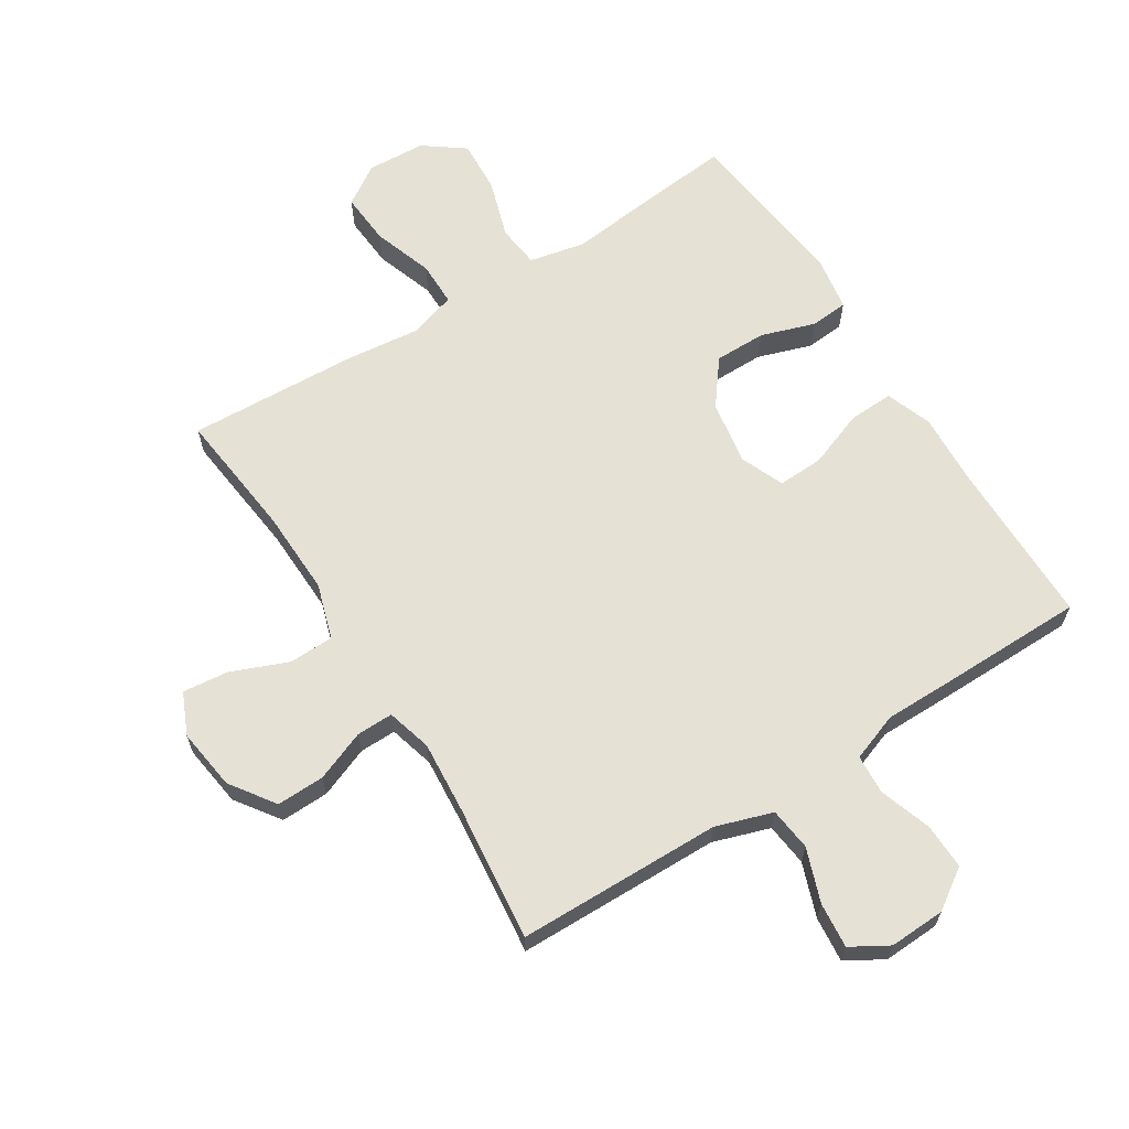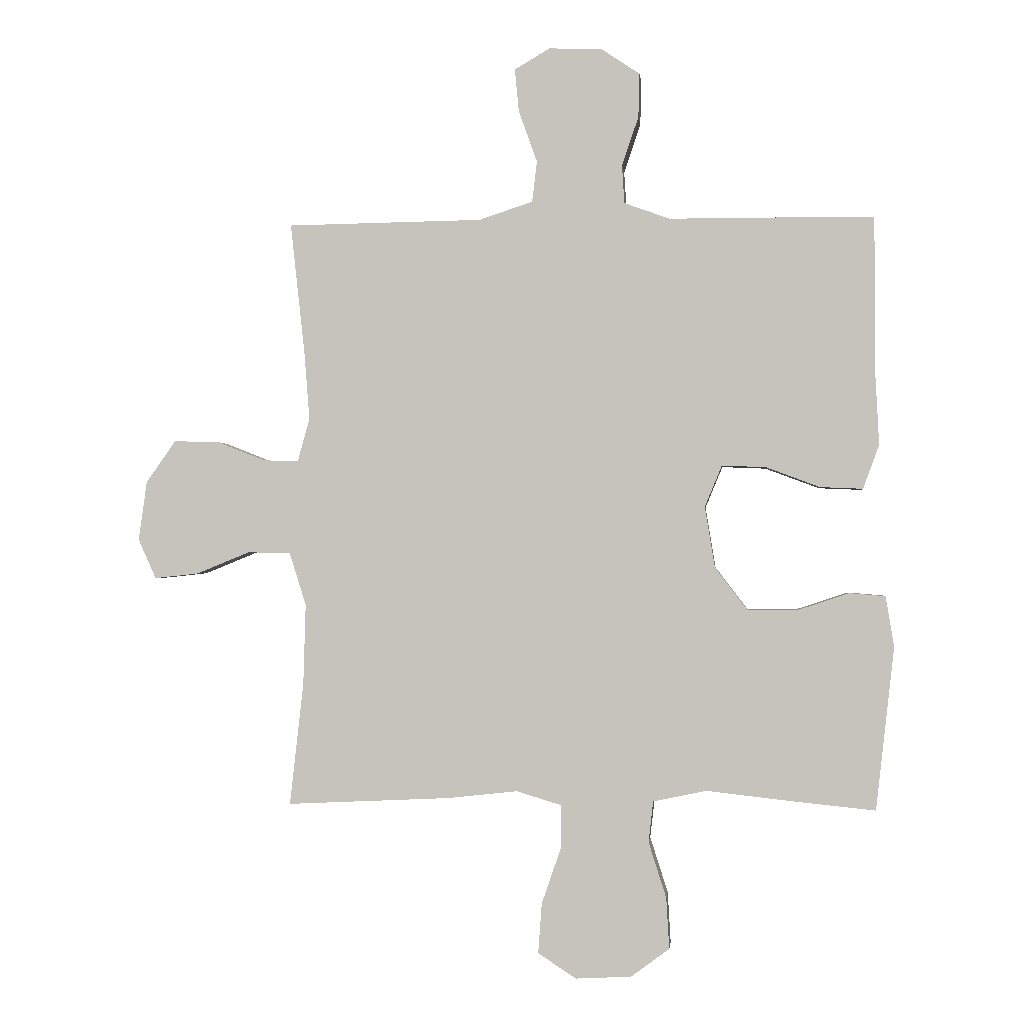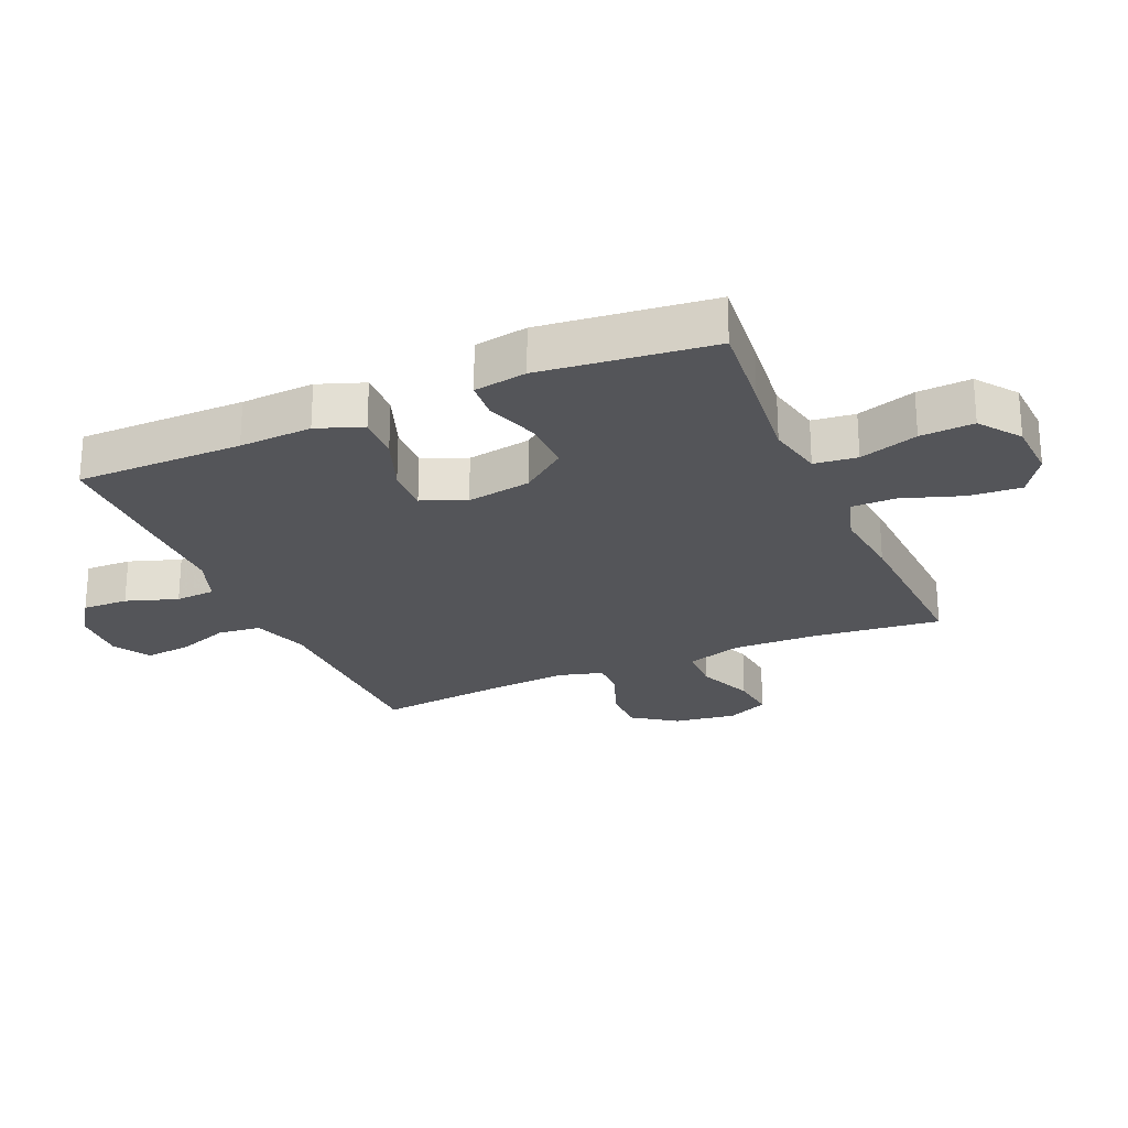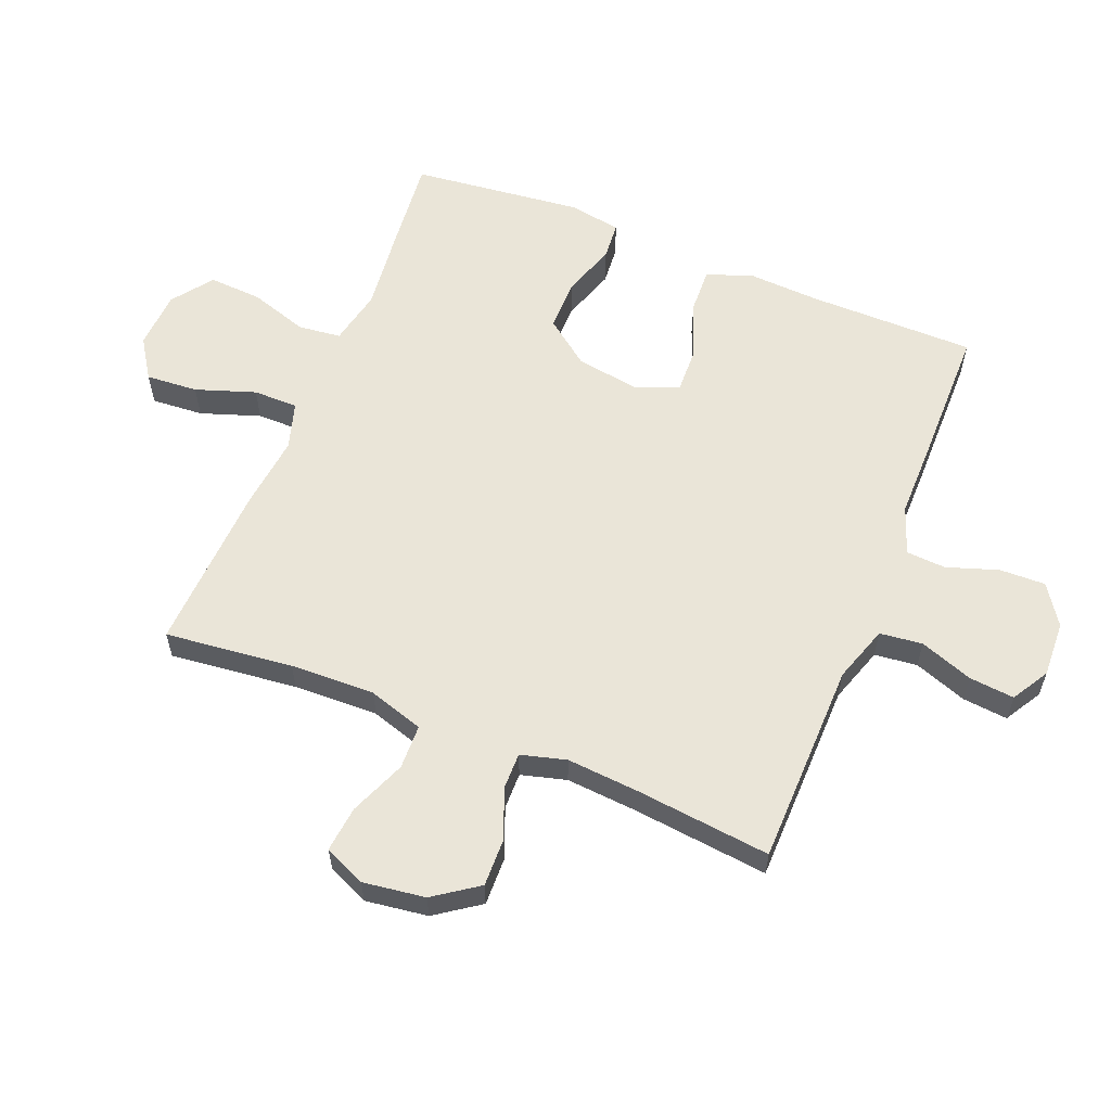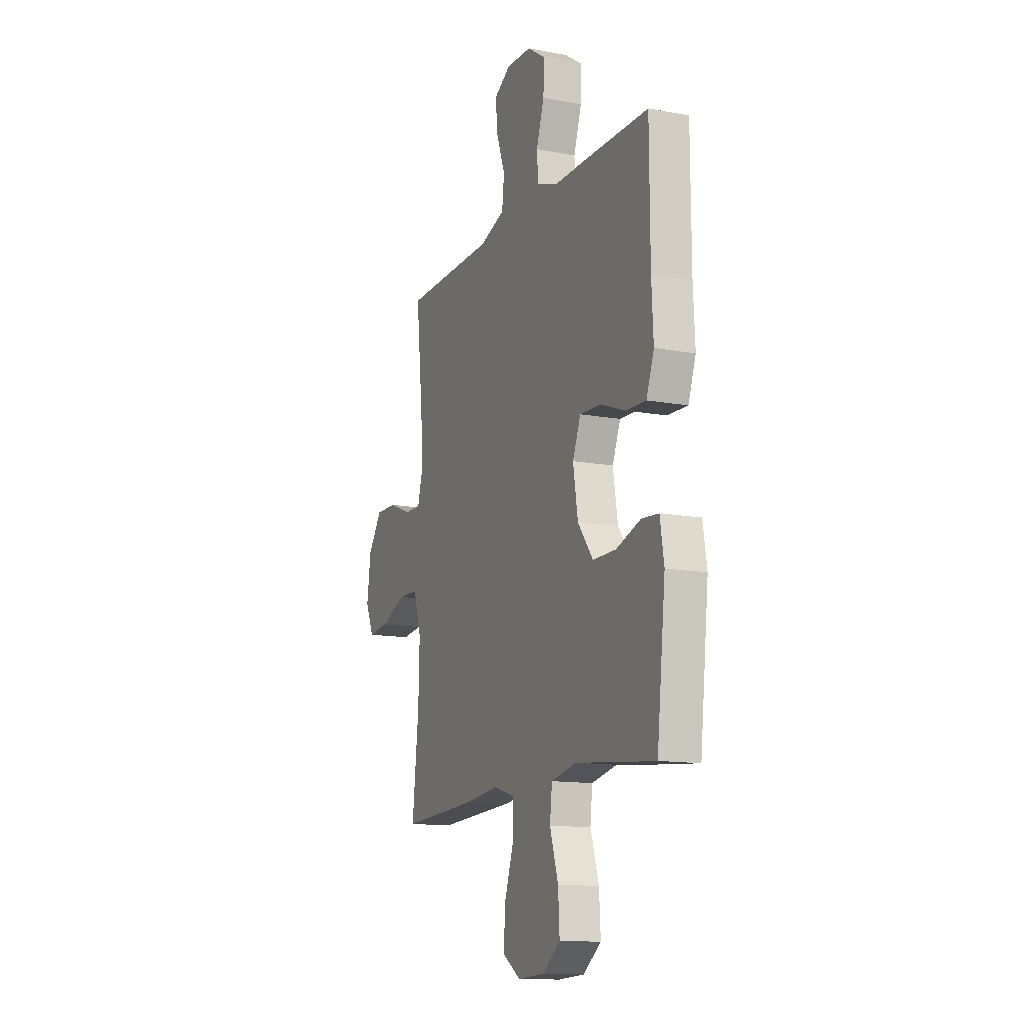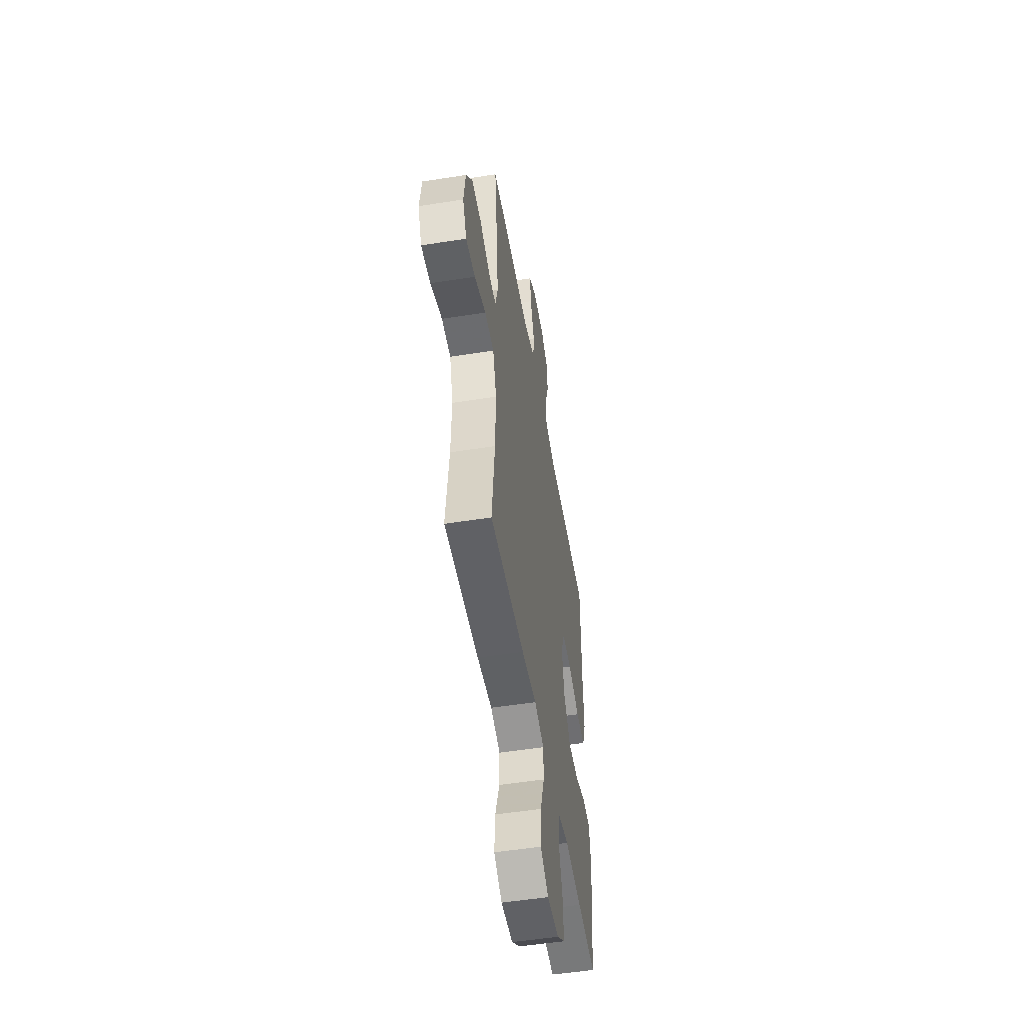
<metadata>
{"format":"obj","ext":"obj","renderer":"f3d","projection":"perspective","resolution":1024,"background":"white","views":[{"elev":64.3,"azim":-32.2,"up":"+Y"},{"elev":-1.0,"azim":5.9,"up":"+Z"},{"elev":-24.6,"azim":113.5,"up":"+Y"},{"elev":59.0,"azim":-68.0,"up":"+Y"},{"elev":-13.3,"azim":67.1,"up":"+Z"},{"elev":-52.1,"azim":-80.3,"up":"+Z"}]}
</metadata>
<code>
v 0.5 0.07 0.5
v 0.501 0.07 0.232
v 0.507 0.07 0.115
v 0.48 0.07 0.041
v 0.408 0.07 0.044
v 0.317 0.07 0.078
v 0.243 0.07 0.081
v 0.214 0.07 0.011
v 0.231 0.07 -0.092
v 0.286 0.07 -0.164
v 0.369 0.07 -0.164
v 0.456 0.07 -0.135
v 0.517 0.07 -0.14
v 0.531 0.07 -0.225
v 0.5 0.07 -0.5
v 0.351 0.07 -0.485
v 0.216 0.07 -0.47
v 0.126 0.07 -0.489
v 0.118 0.07 -0.558
v 0.148 0.07 -0.652
v 0.153 0.07 -0.738
v 0.088 0.07 -0.786
v -0.006 0.07 -0.791
v -0.07 0.07 -0.749
v -0.064 0.07 -0.665
v -0.031 0.07 -0.569
v -0.031 0.07 -0.497
v -0.107 0.07 -0.474
v -0.225 0.07 -0.487
v -0.5 0.07 -0.5
v -0.477 0.07 -0.294
v -0.473 0.07 -0.157
v -0.501 0.07 -0.068
v -0.573 0.07 -0.066
v -0.664 0.07 -0.103
v -0.738 0.07 -0.111
v -0.768 0.07 -0.044
v -0.754 0.07 0.056
v -0.704 0.07 0.127
v -0.627 0.07 0.125
v -0.546 0.07 0.093
v -0.487 0.07 0.092
v -0.467 0.07 0.165
v -0.476 0.07 0.28
v -0.5 0.07 0.5
v -0.306 0.07 0.503
v -0.171 0.07 0.505
v -0.08 0.07 0.535
v -0.072 0.07 0.604
v -0.103 0.07 0.69
v -0.11 0.07 0.763
v -0.05 0.07 0.798
v 0.04 0.07 0.794
v 0.104 0.07 0.751
v 0.102 0.07 0.677
v 0.074 0.07 0.594
v 0.078 0.07 0.53
v 0.155 0.07 0.502
v 0.272 0.07 0.502
v 0.5 0 0.5
v 0.501 0 0.232
v 0.507 0 0.115
v 0.48 0 0.041
v 0.408 0 0.044
v 0.317 0 0.078
v 0.243 0 0.081
v 0.214 0 0.011
v 0.231 0 -0.092
v 0.286 0 -0.164
v 0.369 0 -0.164
v 0.456 0 -0.135
v 0.517 0 -0.14
v 0.531 0 -0.225
v 0.5 0 -0.5
v 0.351 0 -0.485
v 0.216 0 -0.47
v 0.126 0 -0.489
v 0.118 0 -0.558
v 0.148 0 -0.652
v 0.153 0 -0.738
v 0.088 0 -0.786
v -0.006 0 -0.791
v -0.07 0 -0.749
v -0.064 0 -0.665
v -0.031 0 -0.569
v -0.031 0 -0.497
v -0.107 0 -0.474
v -0.225 0 -0.487
v -0.5 0 -0.5
v -0.477 0 -0.294
v -0.473 0 -0.157
v -0.501 0 -0.068
v -0.573 0 -0.066
v -0.664 0 -0.103
v -0.738 0 -0.111
v -0.768 0 -0.044
v -0.754 0 0.056
v -0.704 0 0.127
v -0.627 0 0.125
v -0.546 0 0.093
v -0.487 0 0.092
v -0.467 0 0.165
v -0.476 0 0.28
v -0.5 0 0.5
v -0.306 0 0.503
v -0.171 0 0.505
v -0.08 0 0.535
v -0.072 0 0.604
v -0.103 0 0.69
v -0.11 0 0.763
v -0.05 0 0.798
v 0.04 0 0.794
v 0.104 0 0.751
v 0.102 0 0.677
v 0.074 0 0.594
v 0.078 0 0.53
v 0.155 0 0.502
v 0.272 0 0.502
f 58 59 1 2
f 57 58 2 3
f 53 54 55 56
f 53 56 57
f 52 53 57
f 49 50 51 52
f 49 52 57
f 48 49 57 3
f 44 45 46 47
f 43 44 47 48
f 42 43 48 3
f 38 39 40 41
f 38 41 42
f 34 35 36 37
f 33 34 37 38
f 28 29 30 31
f 27 28 31 32
f 23 24 25 26
f 23 26 27
f 22 23 27
f 19 20 21 22
f 18 19 22 27
f 17 18 27 32
f 11 12 13 14
f 10 11 14 15
f 9 10 15 16
f 3 4 5 6
f 3 6 7
f 42 3 7
f 33 38 42 7
f 32 33 7 8
f 9 16 17 32
f 8 9 32
f 61 60 118 117
f 62 61 117 116
f 115 114 113 112
f 116 115 112
f 116 112 111
f 111 110 109 108
f 116 111 108
f 62 116 108 107
f 106 105 104 103
f 107 106 103 102
f 62 107 102 101
f 100 99 98 97
f 101 100 97
f 96 95 94 93
f 97 96 93 92
f 90 89 88 87
f 91 90 87 86
f 85 84 83 82
f 86 85 82
f 86 82 81
f 81 80 79 78
f 86 81 78 77
f 91 86 77 76
f 73 72 71 70
f 74 73 70 69
f 75 74 69 68
f 65 64 63 62
f 66 65 62
f 66 62 101
f 66 101 97 92
f 67 66 92 91
f 91 76 75 68
f 91 68 67
f 1 60 61 2
f 2 61 62 3
f 3 62 63 4
f 4 63 64 5
f 5 64 65 6
f 6 65 66 7
f 7 66 67 8
f 8 67 68 9
f 9 68 69 10
f 10 69 70 11
f 11 70 71 12
f 12 71 72 13
f 13 72 73 14
f 14 73 74 15
f 15 74 75 16
f 16 75 76 17
f 17 76 77 18
f 18 77 78 19
f 19 78 79 20
f 20 79 80 21
f 21 80 81 22
f 22 81 82 23
f 23 82 83 24
f 24 83 84 25
f 25 84 85 26
f 26 85 86 27
f 27 86 87 28
f 28 87 88 29
f 29 88 89 30
f 30 89 90 31
f 31 90 91 32
f 32 91 92 33
f 33 92 93 34
f 34 93 94 35
f 35 94 95 36
f 36 95 96 37
f 37 96 97 38
f 38 97 98 39
f 39 98 99 40
f 40 99 100 41
f 41 100 101 42
f 42 101 102 43
f 43 102 103 44
f 44 103 104 45
f 45 104 105 46
f 46 105 106 47
f 47 106 107 48
f 48 107 108 49
f 49 108 109 50
f 50 109 110 51
f 51 110 111 52
f 52 111 112 53
f 53 112 113 54
f 54 113 114 55
f 55 114 115 56
f 56 115 116 57
f 57 116 117 58
f 58 117 118 59
f 59 118 60 1

</code>
